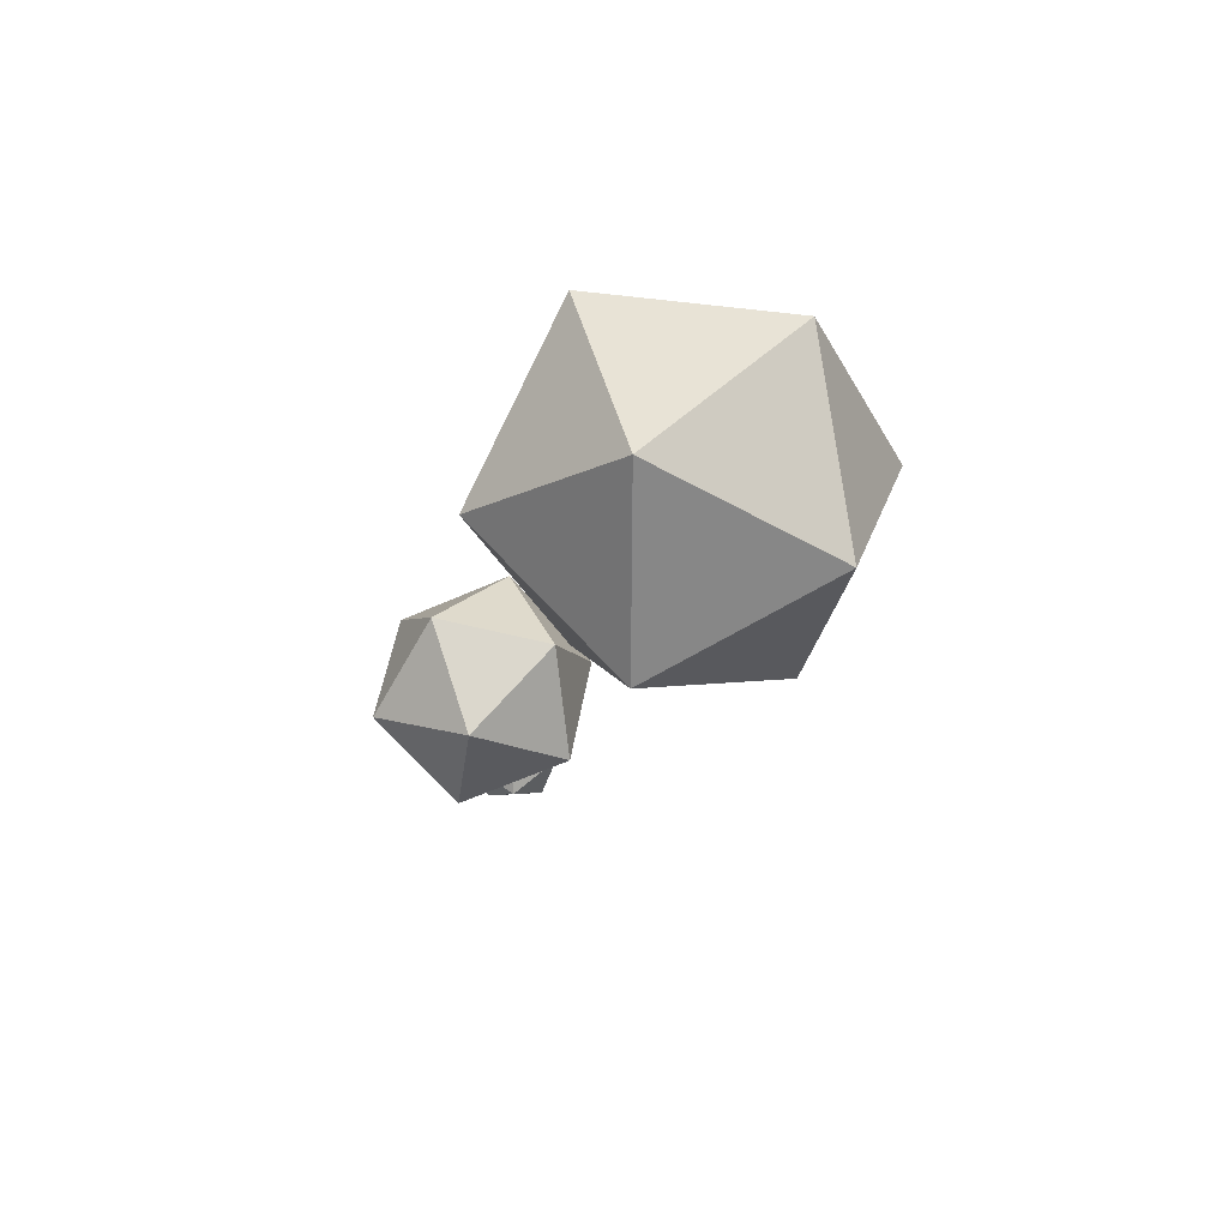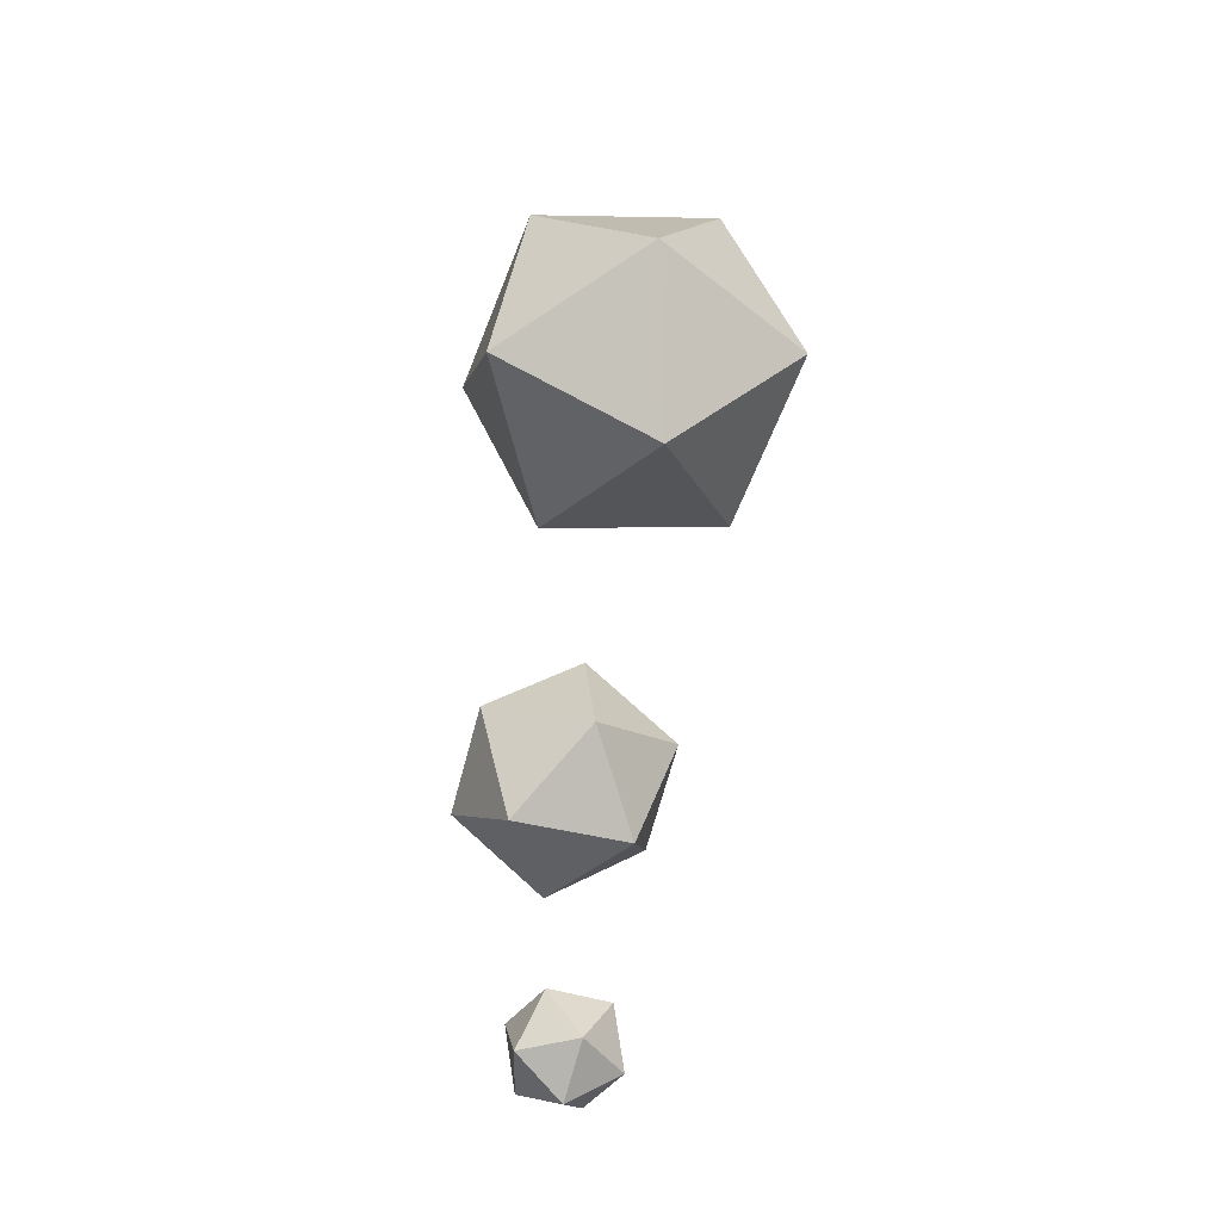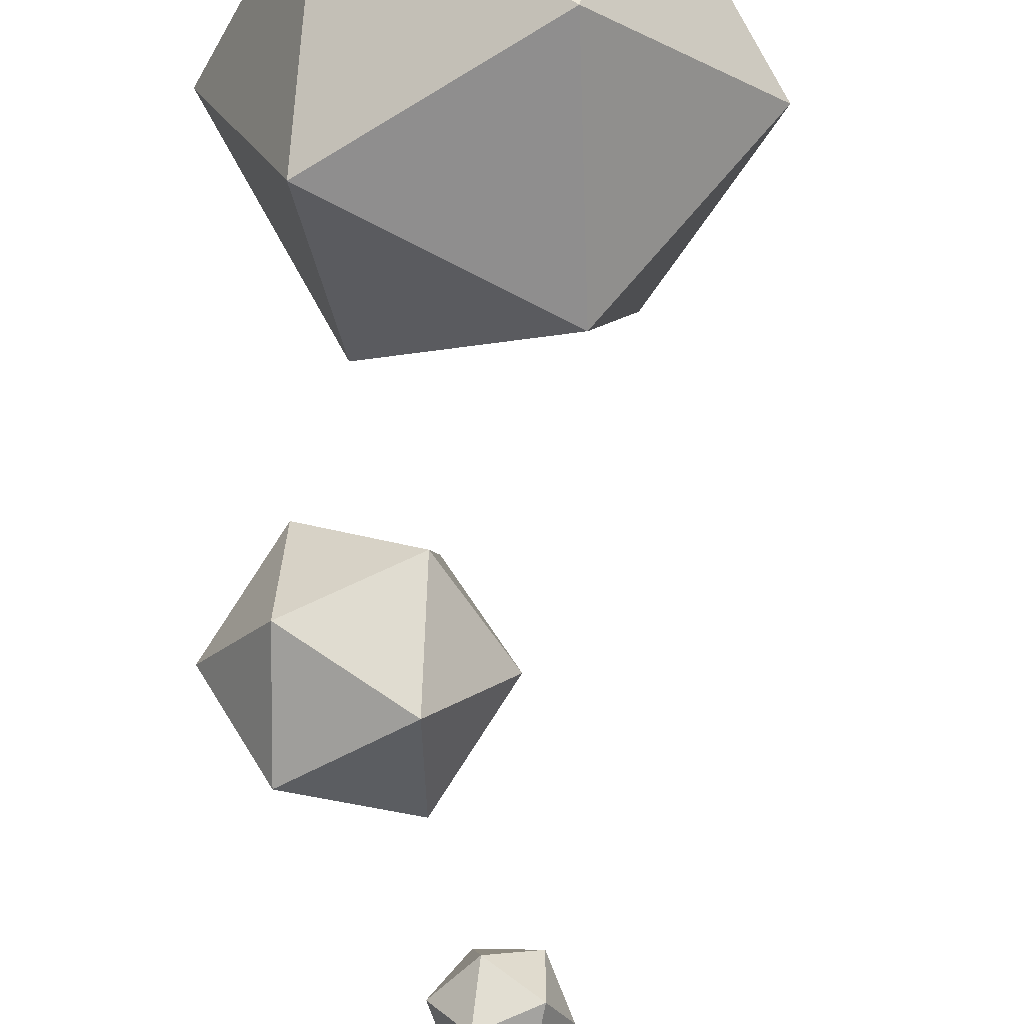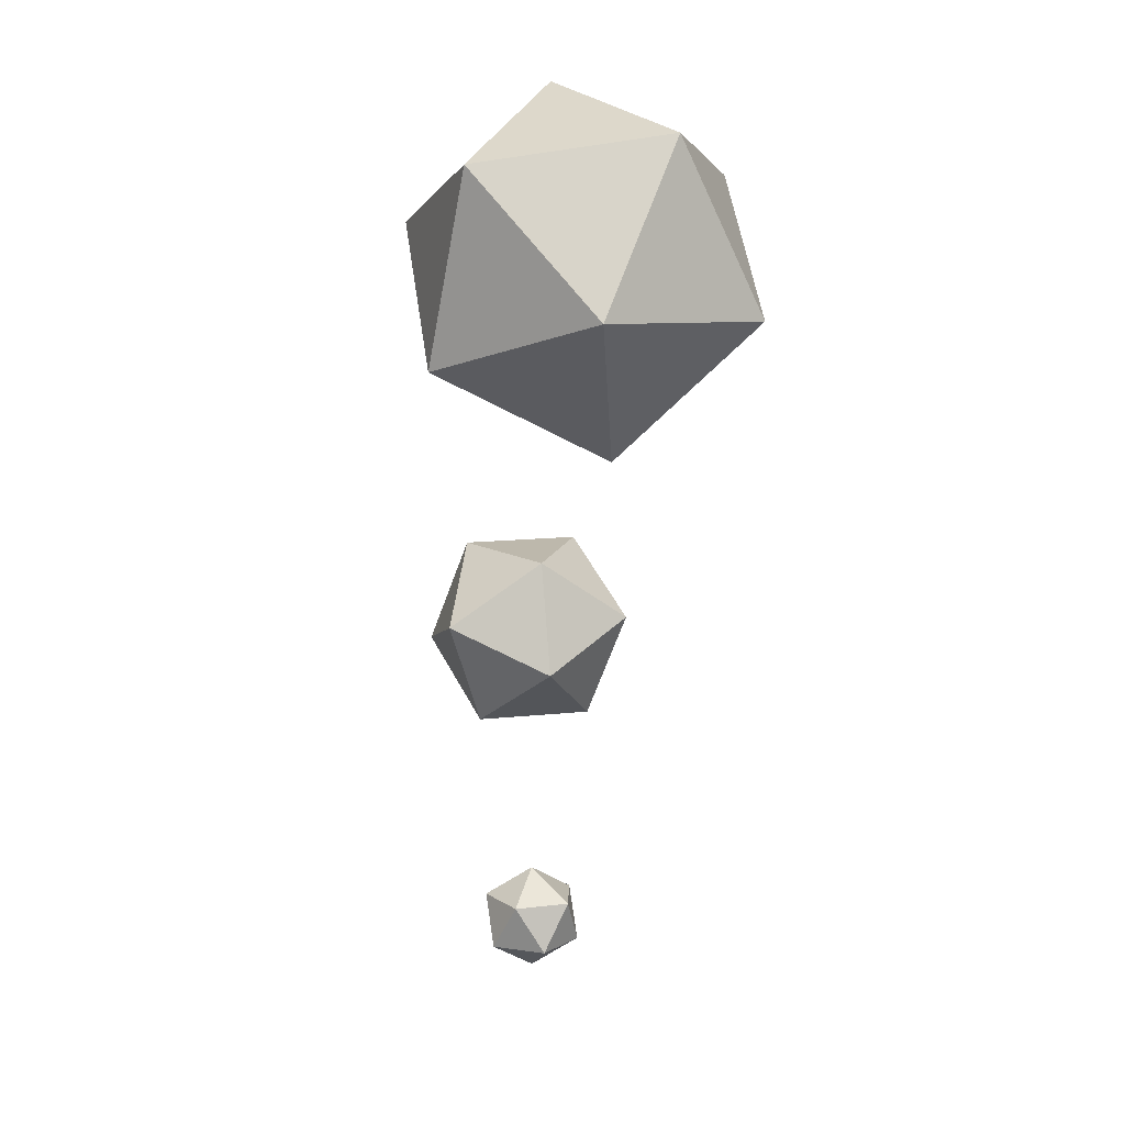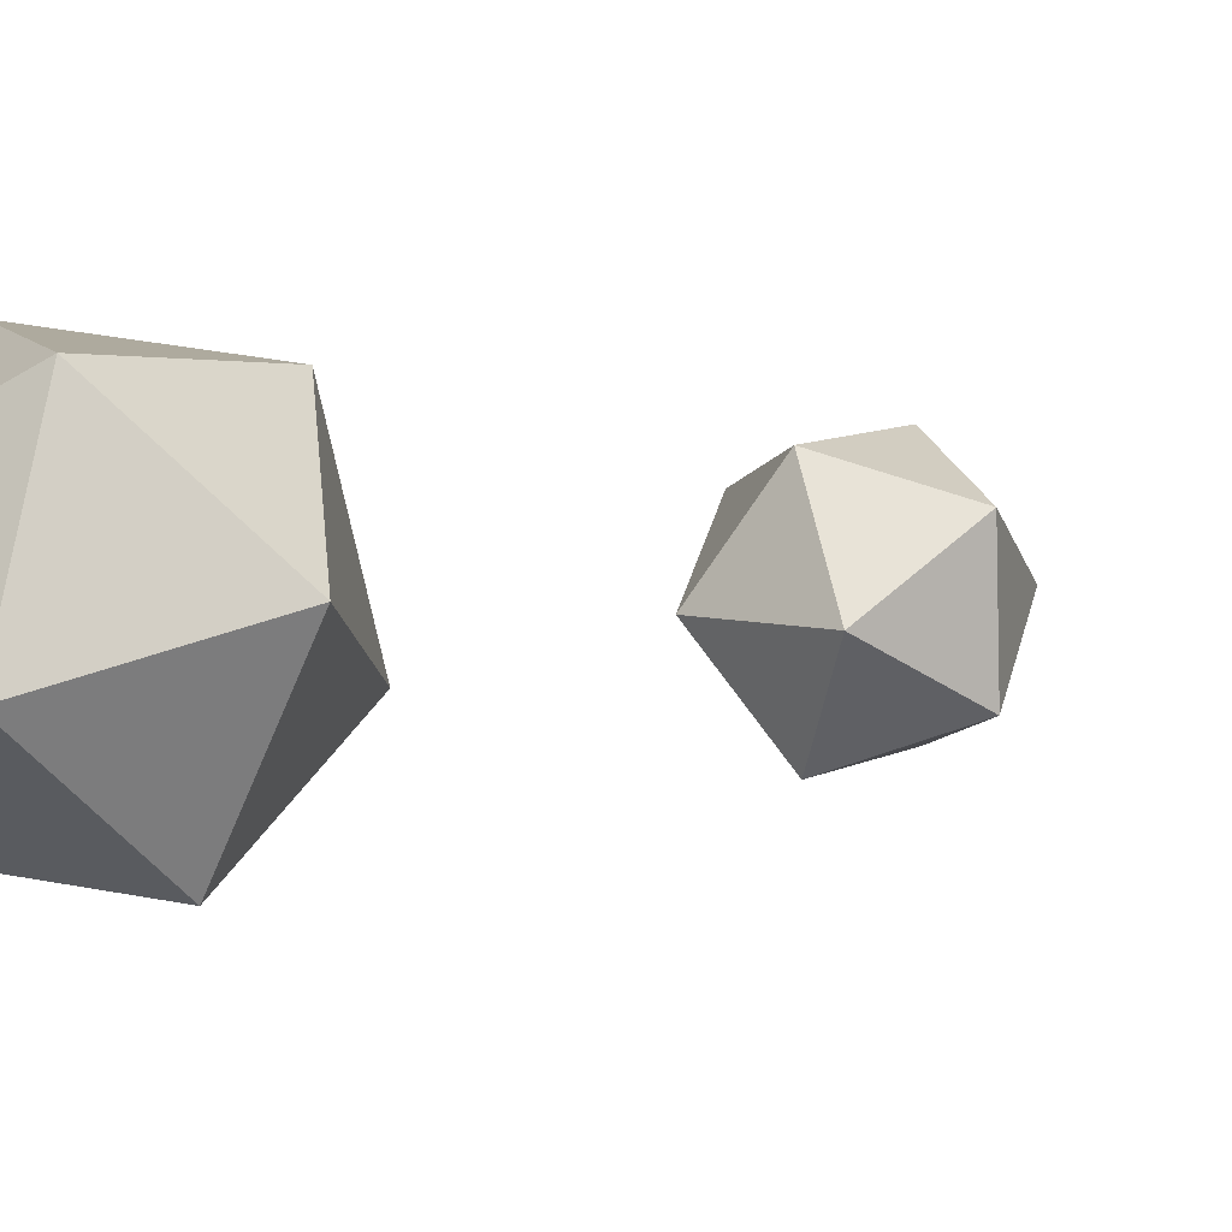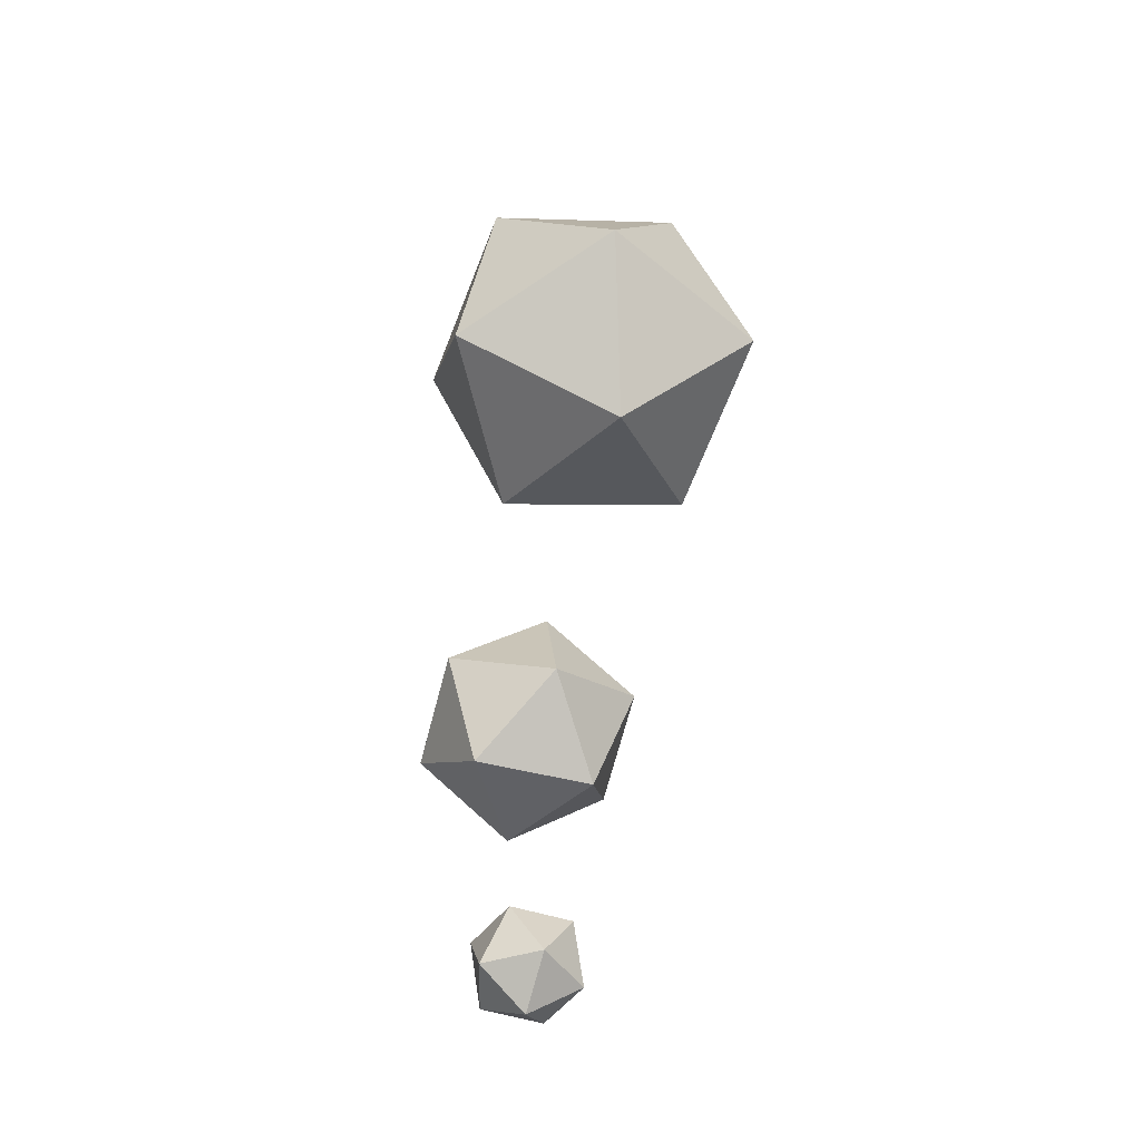
<metadata>
{"format":"obj","ext":"obj","renderer":"f3d","projection":"perspective","resolution":1024,"background":"white","views":[{"elev":74.6,"azim":-21.2,"up":"+Z"},{"elev":-48.1,"azim":71.2,"up":"+Z"},{"elev":-57.7,"azim":14.8,"up":"+Y"},{"elev":11.0,"azim":73.5,"up":"+Z"},{"elev":6.2,"azim":112.3,"up":"+Y"},{"elev":-52.2,"azim":71.2,"up":"+Z"}]}
</metadata>
<code>
v -2.231 0.7196 -1.739
v -2.758 0.1834 -1.003
v -1.999 0.8549 -0.7221
v -1.227 0.7896 -1.433
v -1.509 0.07787 -2.154
v -2.455 -0.2968 -1.888
v -2.079 -0.07787 -0.2435
v -1.134 0.2968 -0.5094
v -0.831 -0.1834 -1.394
v -1.59 -0.8549 -1.676
v -2.361 -0.7896 -0.9643
v -1.358 -0.7196 -0.659
v -2.712 -0.3181 -3.791
v -3.24 0.02554 -3.751
v -2.678 0.3119 -3.784
v -2.266 -0.02936 -3.451
v -2.572 -0.5266 -3.212
v -3.174 -0.4927 -3.398
v -3.119 0.5266 -3.387
v -2.517 0.4927 -3.202
v -2.451 -0.02554 -2.848
v -3.013 -0.3119 -2.815
v -3.425 0.02936 -3.149
v -2.979 0.3181 -2.809
v -2.766 -0 -5.327
v -2.983 0.1577 -5.161
v -2.683 0.2552 -5.161
v -2.498 0 -5.161
v -2.683 -0.2552 -5.161
v -2.983 -0.1577 -5.161
v -2.849 0.2552 -4.893
v -2.549 0.1577 -4.893
v -2.549 -0.1577 -4.893
v -2.849 -0.2552 -4.893
v -3.035 0 -4.893
v -2.766 0 -4.727
f 1 2 3
f 2 1 6
f 1 3 4
f 1 4 5
f 1 5 6
f 2 6 11
f 3 2 7
f 4 3 8
f 5 4 9
f 6 5 10
f 2 11 7
f 3 7 8
f 4 8 9
f 5 9 10
f 6 10 11
f 7 11 12
f 8 7 12
f 9 8 12
f 10 9 12
f 11 10 12
f 13 14 15
f 14 13 18
f 13 15 16
f 13 16 17
f 13 17 18
f 14 18 23
f 15 14 19
f 16 15 20
f 17 16 21
f 18 17 22
f 14 23 19
f 15 19 20
f 16 20 21
f 17 21 22
f 18 22 23
f 19 23 24
f 20 19 24
f 21 20 24
f 22 21 24
f 23 22 24
f 25 26 27
f 26 25 30
f 25 27 28
f 25 28 29
f 25 29 30
f 26 30 35
f 27 26 31
f 28 27 32
f 29 28 33
f 30 29 34
f 26 35 31
f 27 31 32
f 28 32 33
f 29 33 34
f 30 34 35
f 31 35 36
f 32 31 36
f 33 32 36
f 34 33 36
f 35 34 36

</code>
